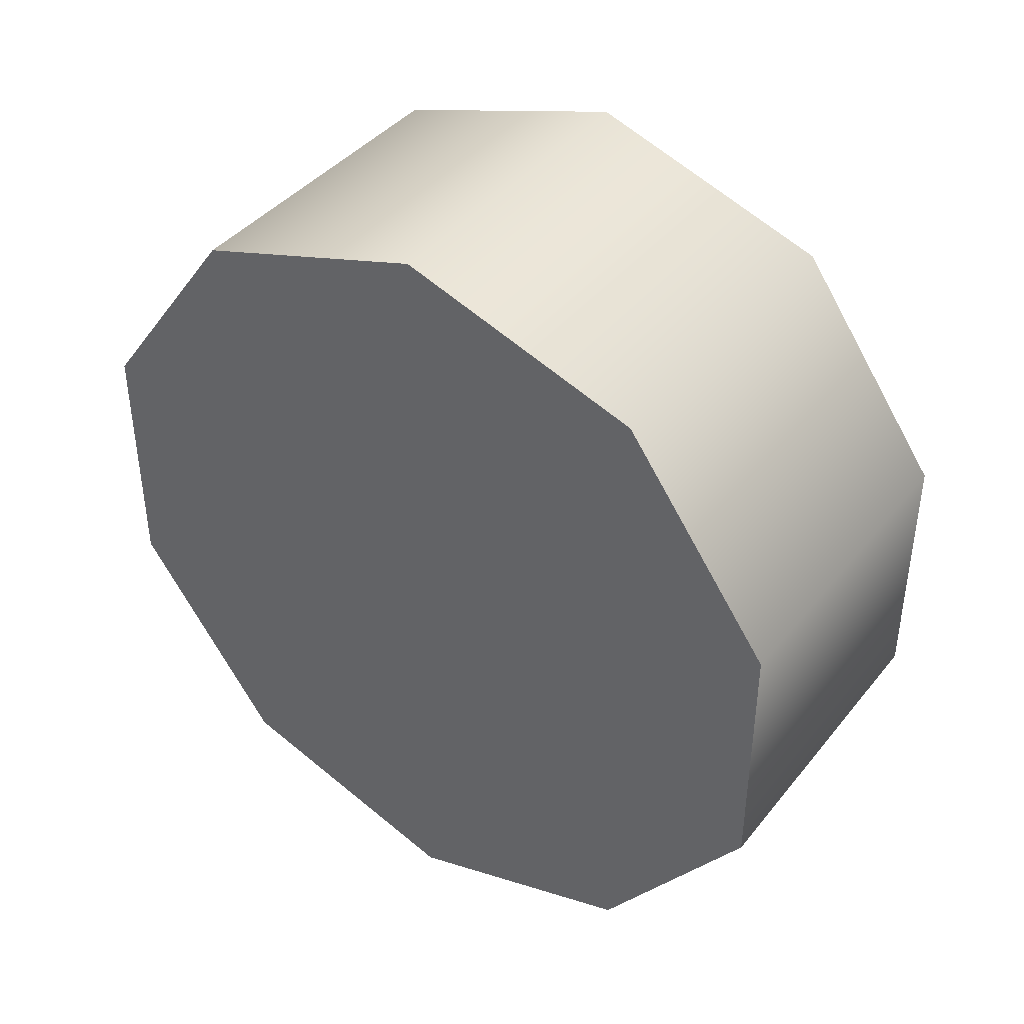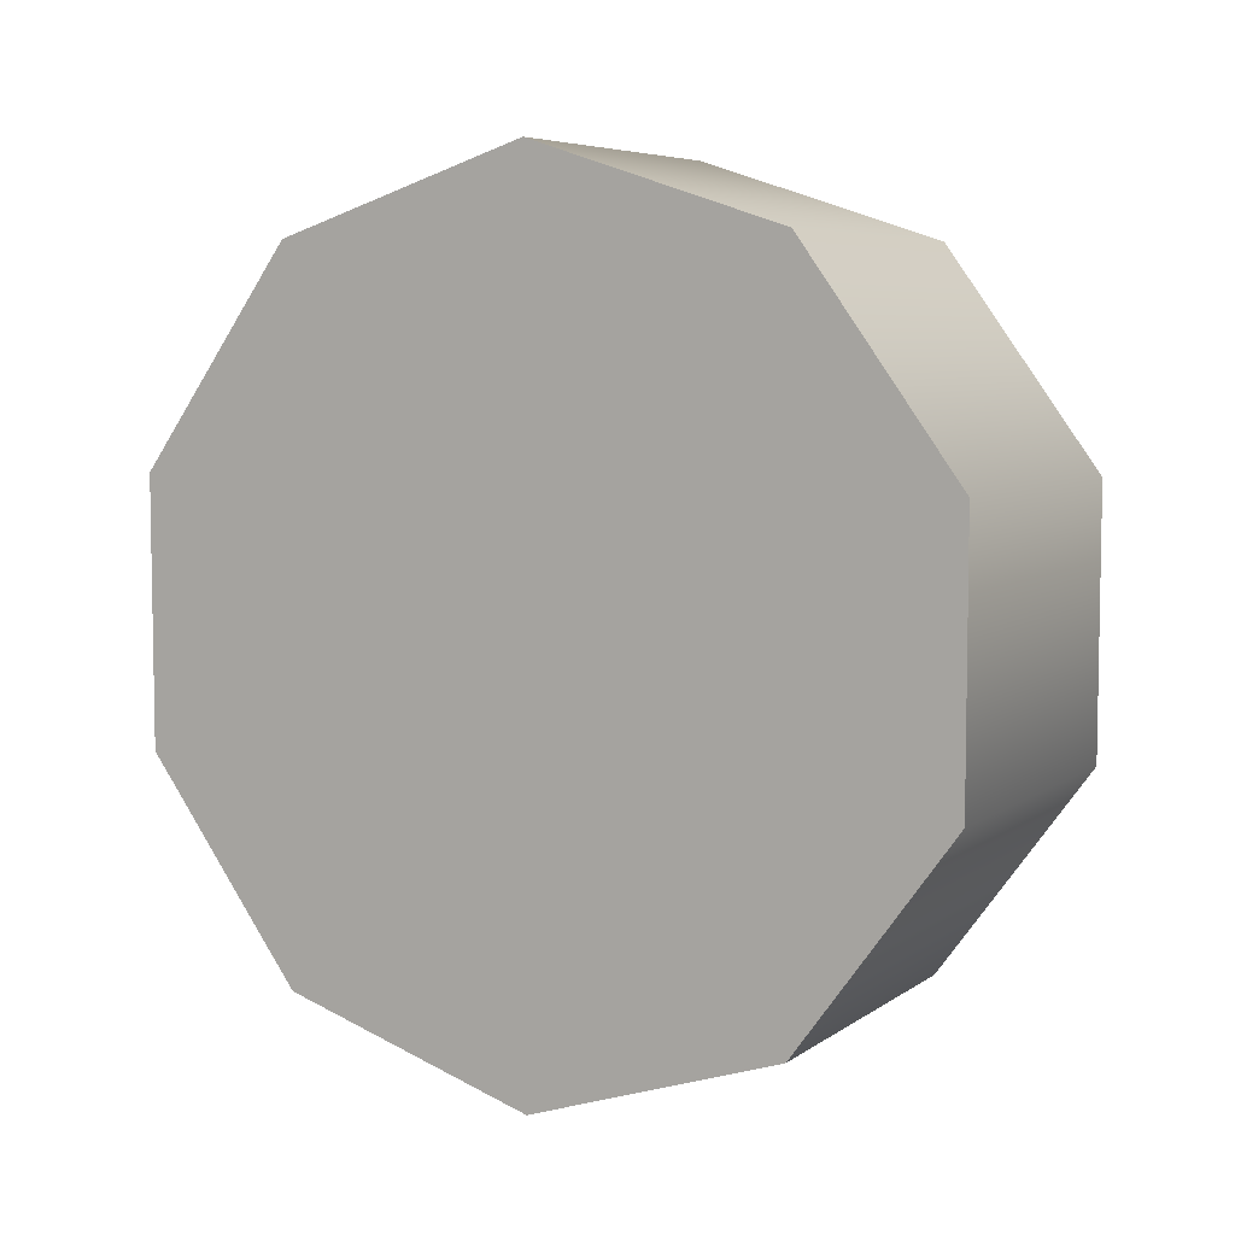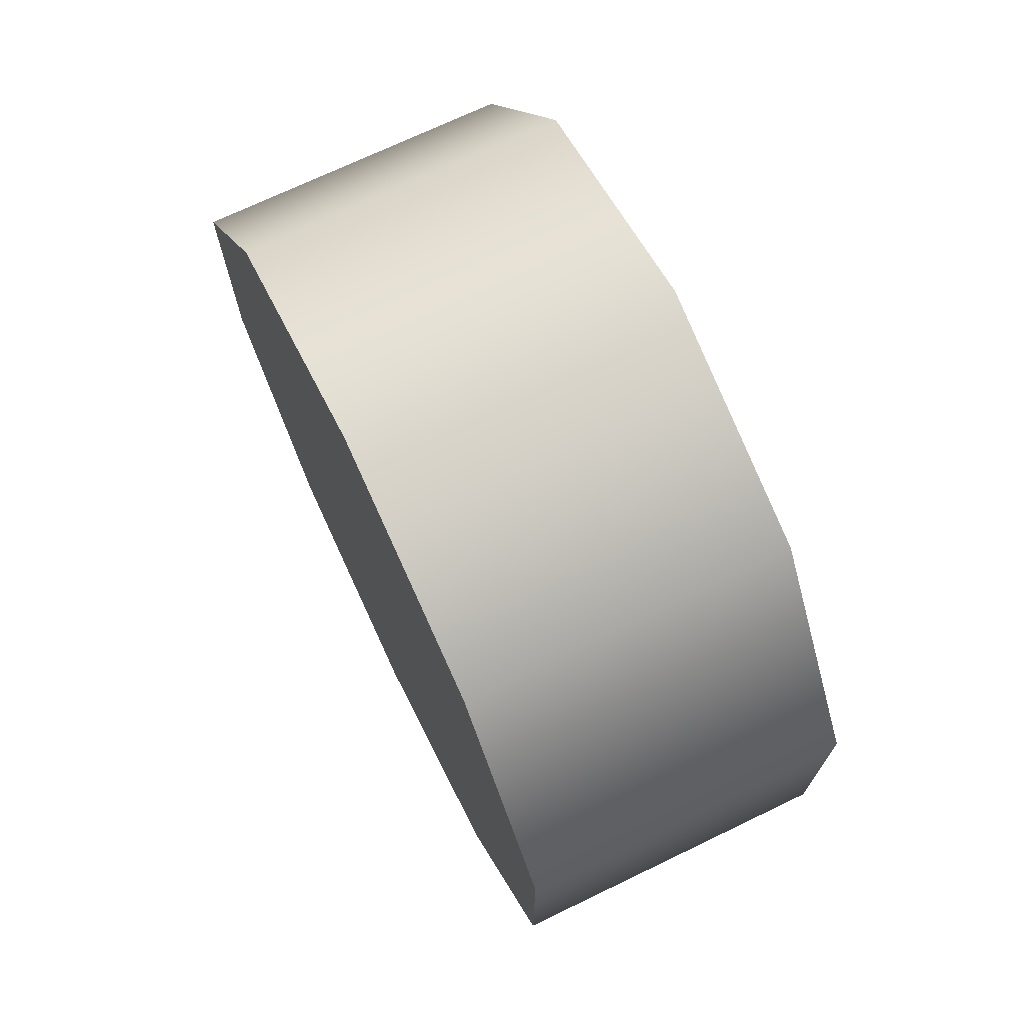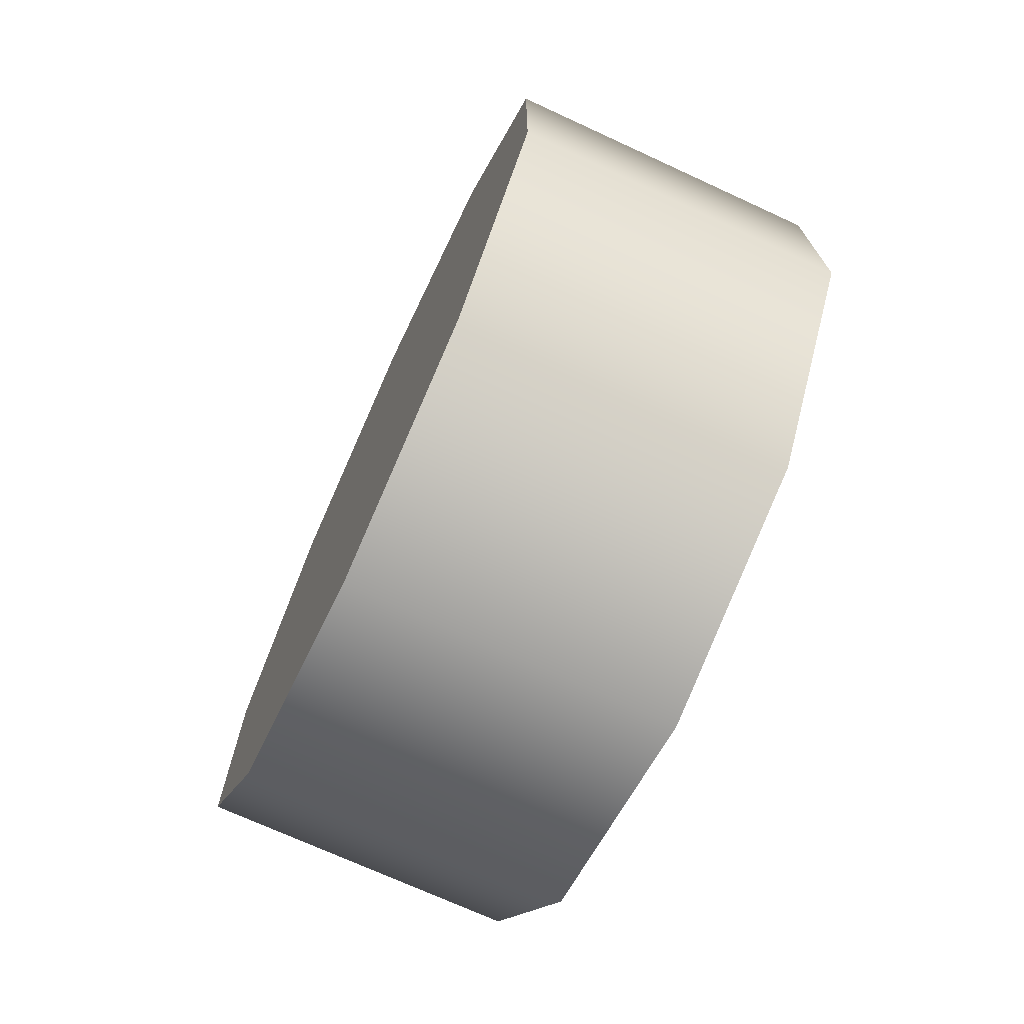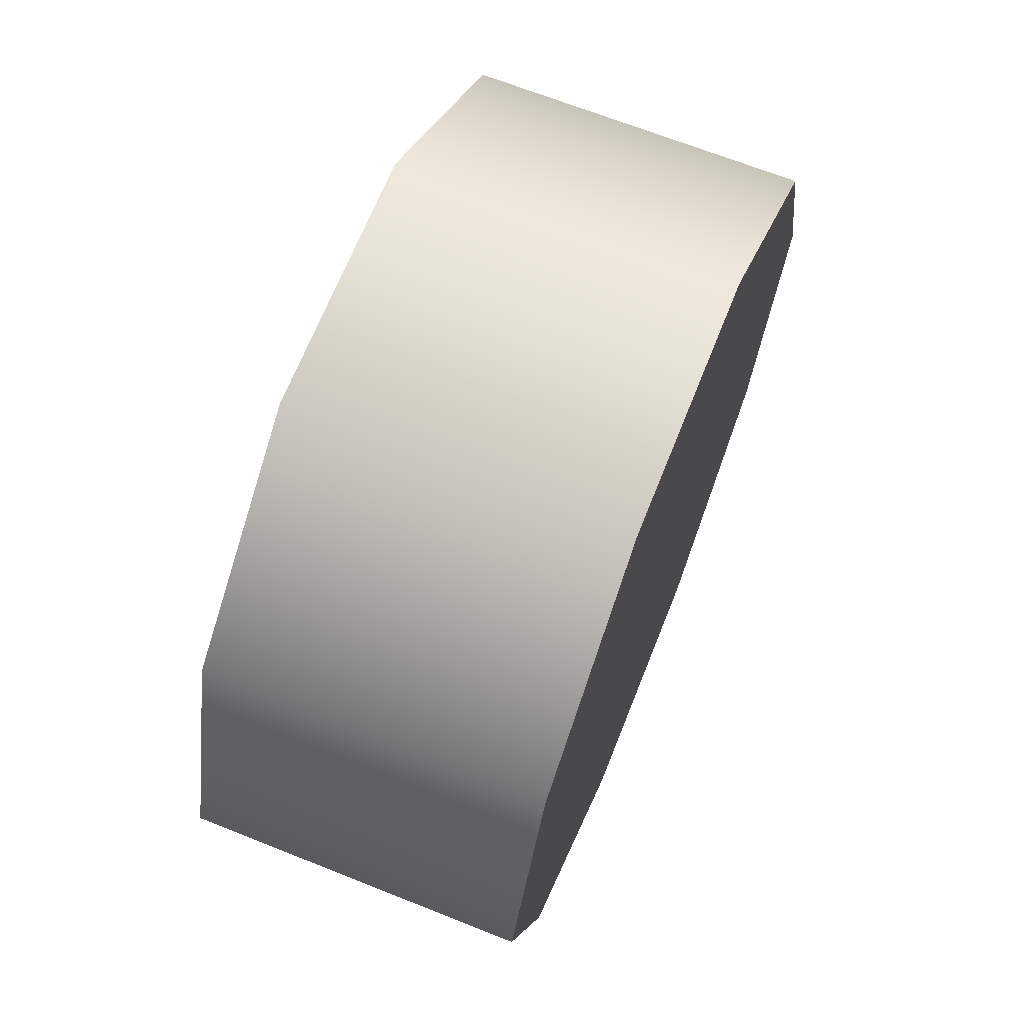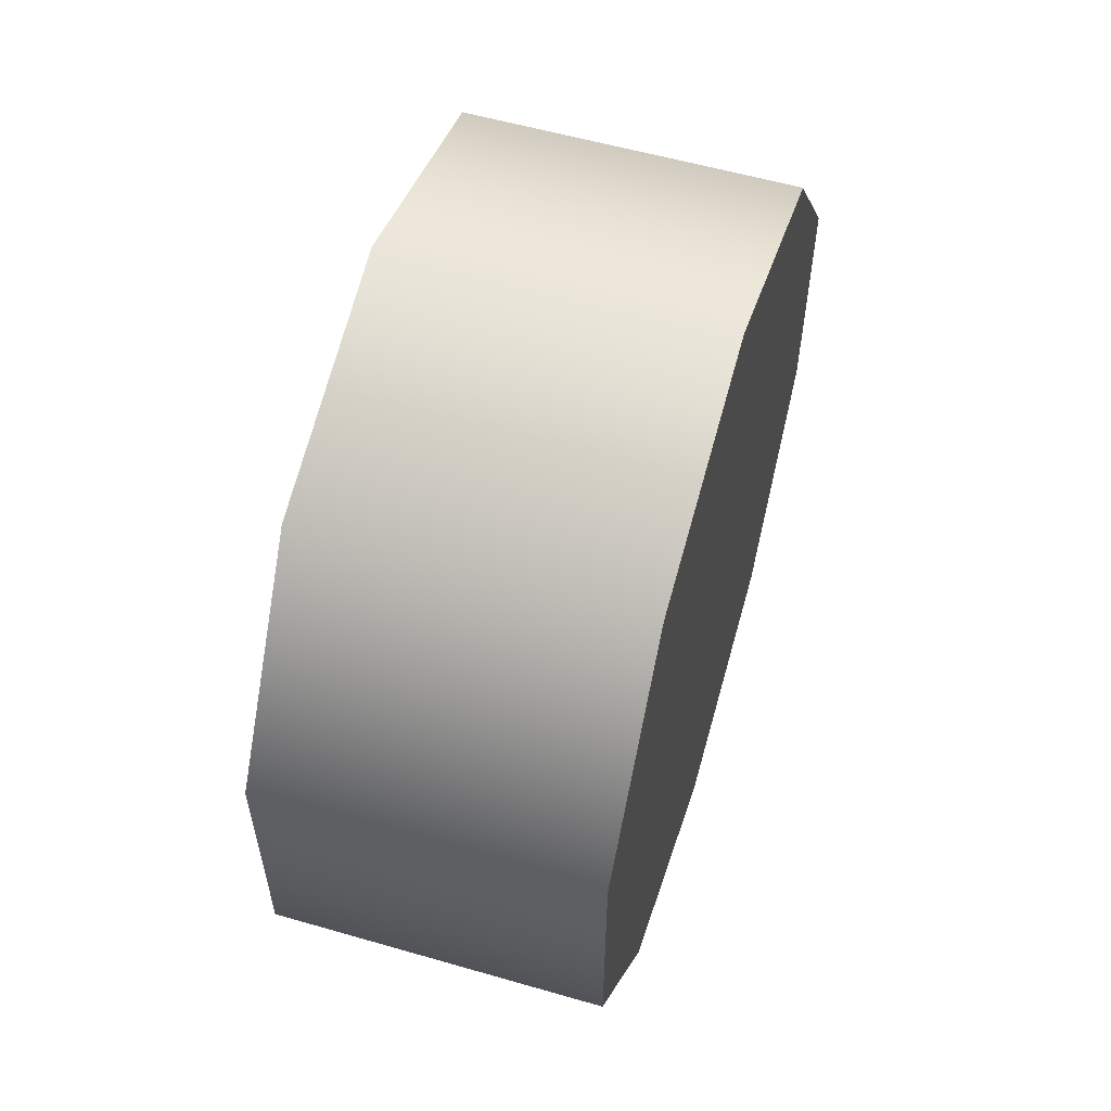
<metadata>
{"format":"obj","ext":"obj","renderer":"f3d","projection":"perspective","resolution":1024,"background":"white","views":[{"elev":40.9,"azim":125.1,"up":"+Y"},{"elev":6.2,"azim":-61.7,"up":"+Y"},{"elev":71.3,"azim":-25.7,"up":"+Y"},{"elev":-71.9,"azim":-24.7,"up":"+Y"},{"elev":68.1,"azim":21.7,"up":"+Z"},{"elev":57.1,"azim":-163.3,"up":"+Y"}]}
</metadata>
<code>
v 1.144 -0.07391 0.1357
v 1.144 -0.02204 0.2953
v 1.36 -0.02204 0.2953
v 1.36 -0.07391 0.1357
v 1.144 -0.07391 0.455
v 1.36 -0.07391 0.455
v 1.144 -0.3776 0.037
v 1.144 -0.2097 0.037
v 1.36 -0.2097 0.037
v 1.36 -0.3776 0.037
v 1.144 -0.07391 0.1357
v 1.36 -0.07391 0.1357
v 1.144 -0.5653 0.2953
v 1.144 -0.5134 0.1357
v 1.36 -0.5134 0.1357
v 1.36 -0.5653 0.2953
v 1.144 -0.3776 0.037
v 1.36 -0.3776 0.037
v 1.144 -0.3776 0.5536
v 1.144 -0.5134 0.455
v 1.36 -0.5134 0.455
v 1.36 -0.3776 0.5536
v 1.144 -0.5653 0.2953
v 1.36 -0.5653 0.2953
v 1.144 -0.07391 0.455
v 1.144 -0.2097 0.5536
v 1.36 -0.2097 0.5536
v 1.36 -0.07391 0.455
v 1.144 -0.3776 0.5536
v 1.36 -0.3776 0.5536
v 1.144 -0.07391 0.1357
v 1.144 -0.2097 0.037
v 1.144 -0.3776 0.037
v 1.144 -0.5134 0.1357
v 1.144 -0.5653 0.2953
v 1.144 -0.5134 0.455
v 1.144 -0.3776 0.5536
v 1.144 -0.2097 0.5536
v 1.144 -0.07391 0.455
v 1.144 -0.02204 0.2953
v 1.36 -0.02204 0.2953
v 1.36 -0.07391 0.455
v 1.36 -0.2097 0.5536
v 1.36 -0.3776 0.5536
v 1.36 -0.5134 0.455
v 1.36 -0.5653 0.2953
v 1.36 -0.5134 0.1357
v 1.36 -0.3776 0.037
v 1.36 -0.2097 0.037
v 1.36 -0.07391 0.1357
g group_12_106102878278656
f 1 2 3
f 1 3 4
f 2 5 6
f 2 6 3
f 7 8 9
f 7 9 10
f 8 11 12
f 8 12 9
f 13 14 15
f 13 15 16
f 14 17 18
f 14 18 15
f 19 20 21
f 19 21 22
f 20 23 24
f 20 24 21
f 25 26 27
f 25 27 28
f 26 29 30
f 26 30 27
f 31 32 33
f 31 33 34
f 31 34 35
f 31 35 36
f 31 36 37
f 31 37 38
f 31 38 39
f 31 39 40
f 41 42 43
f 41 43 44
f 41 44 45
f 41 45 46
f 41 46 47
f 41 47 48
f 41 48 49
f 41 49 50

</code>
